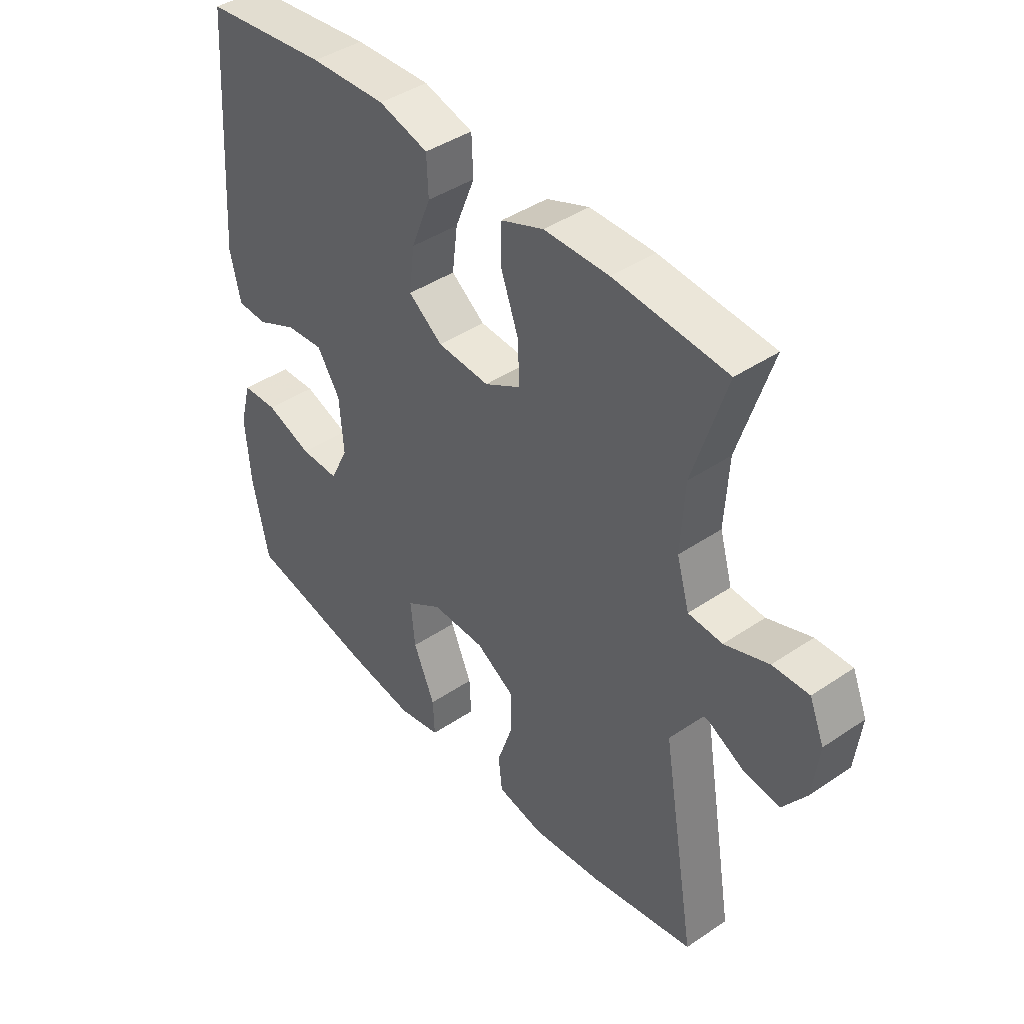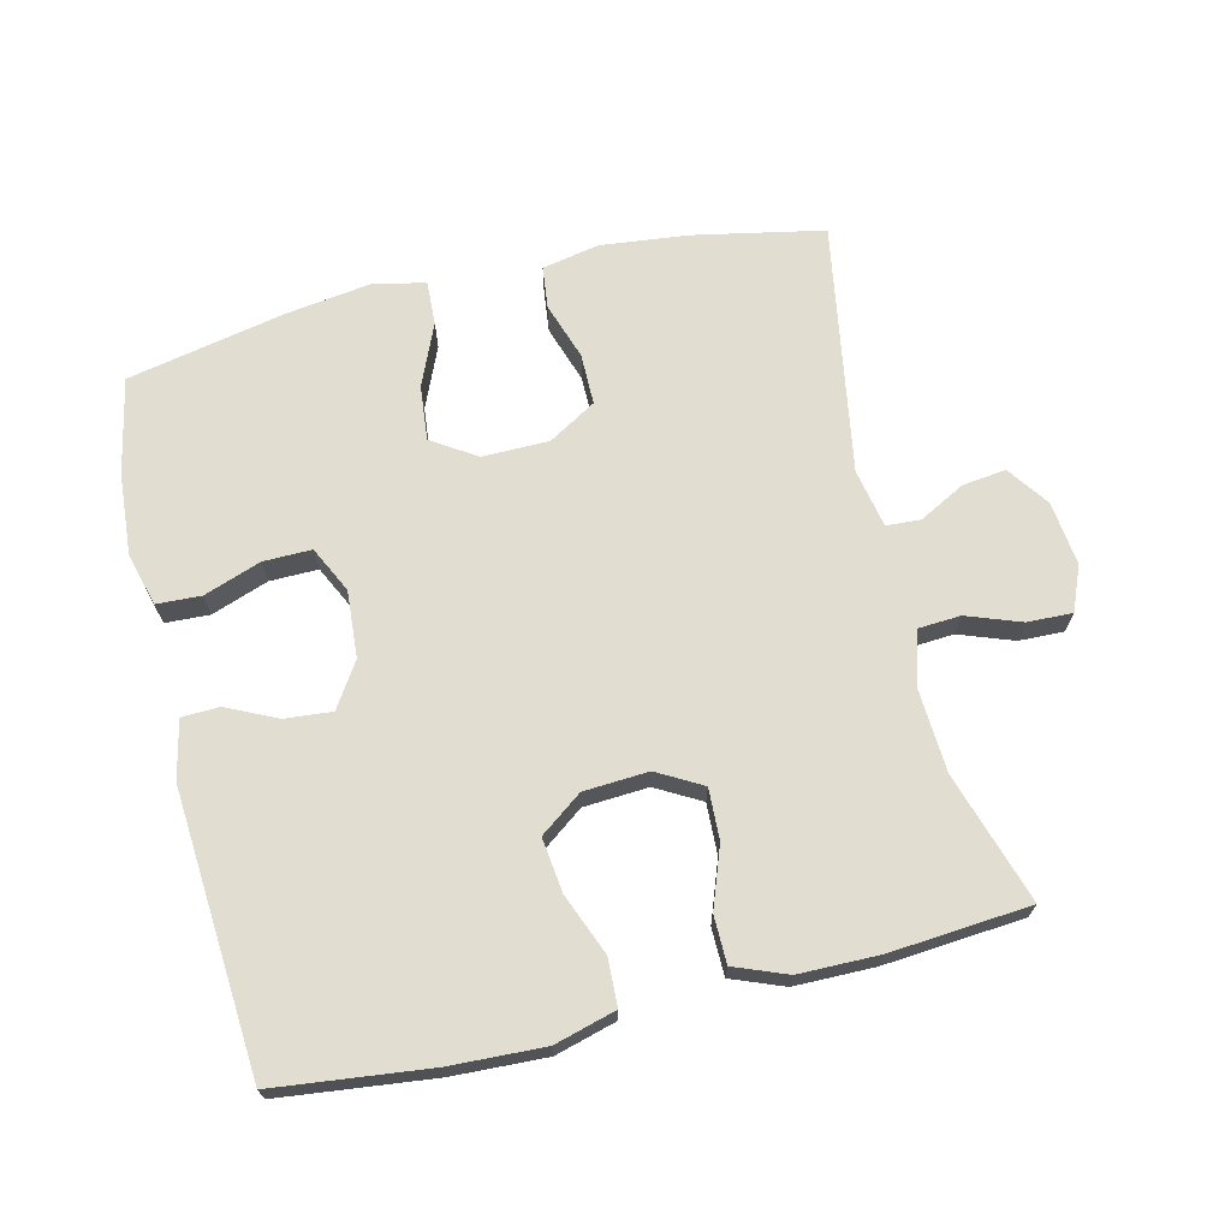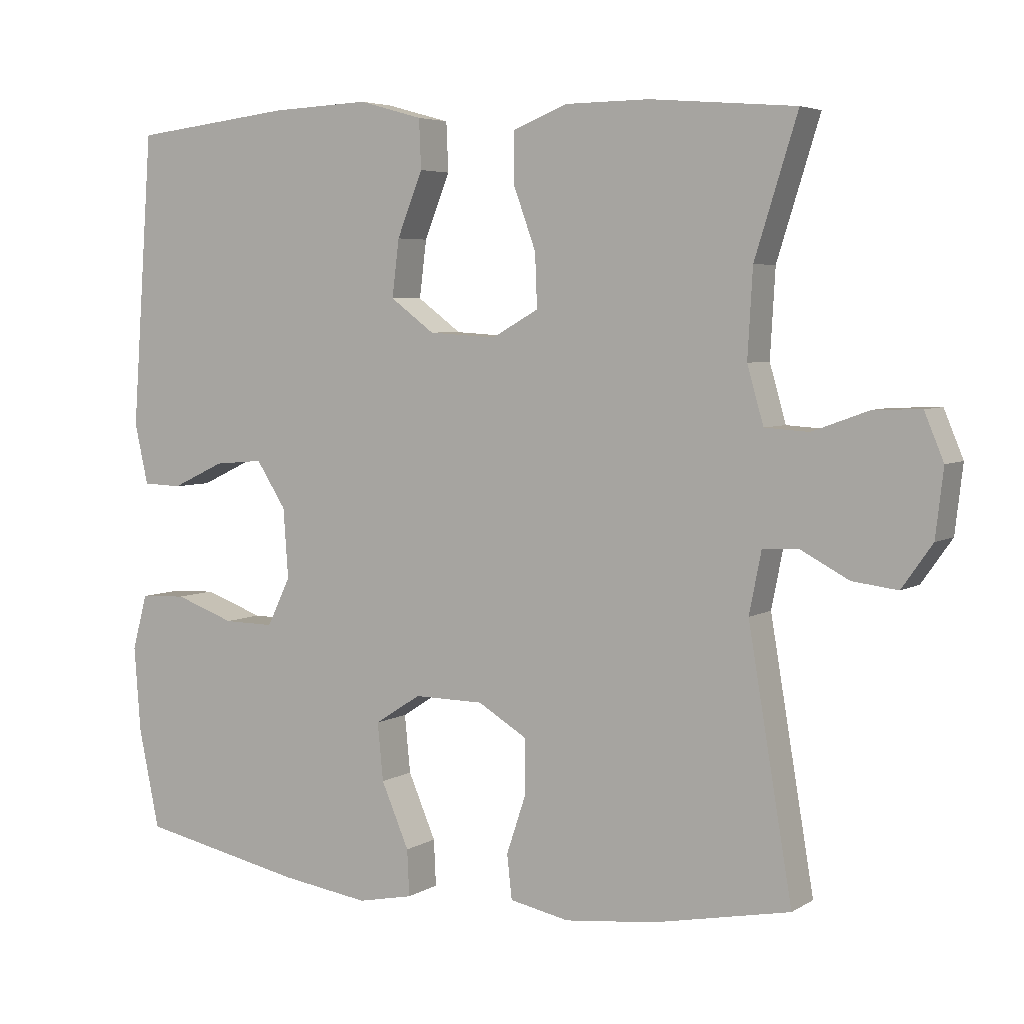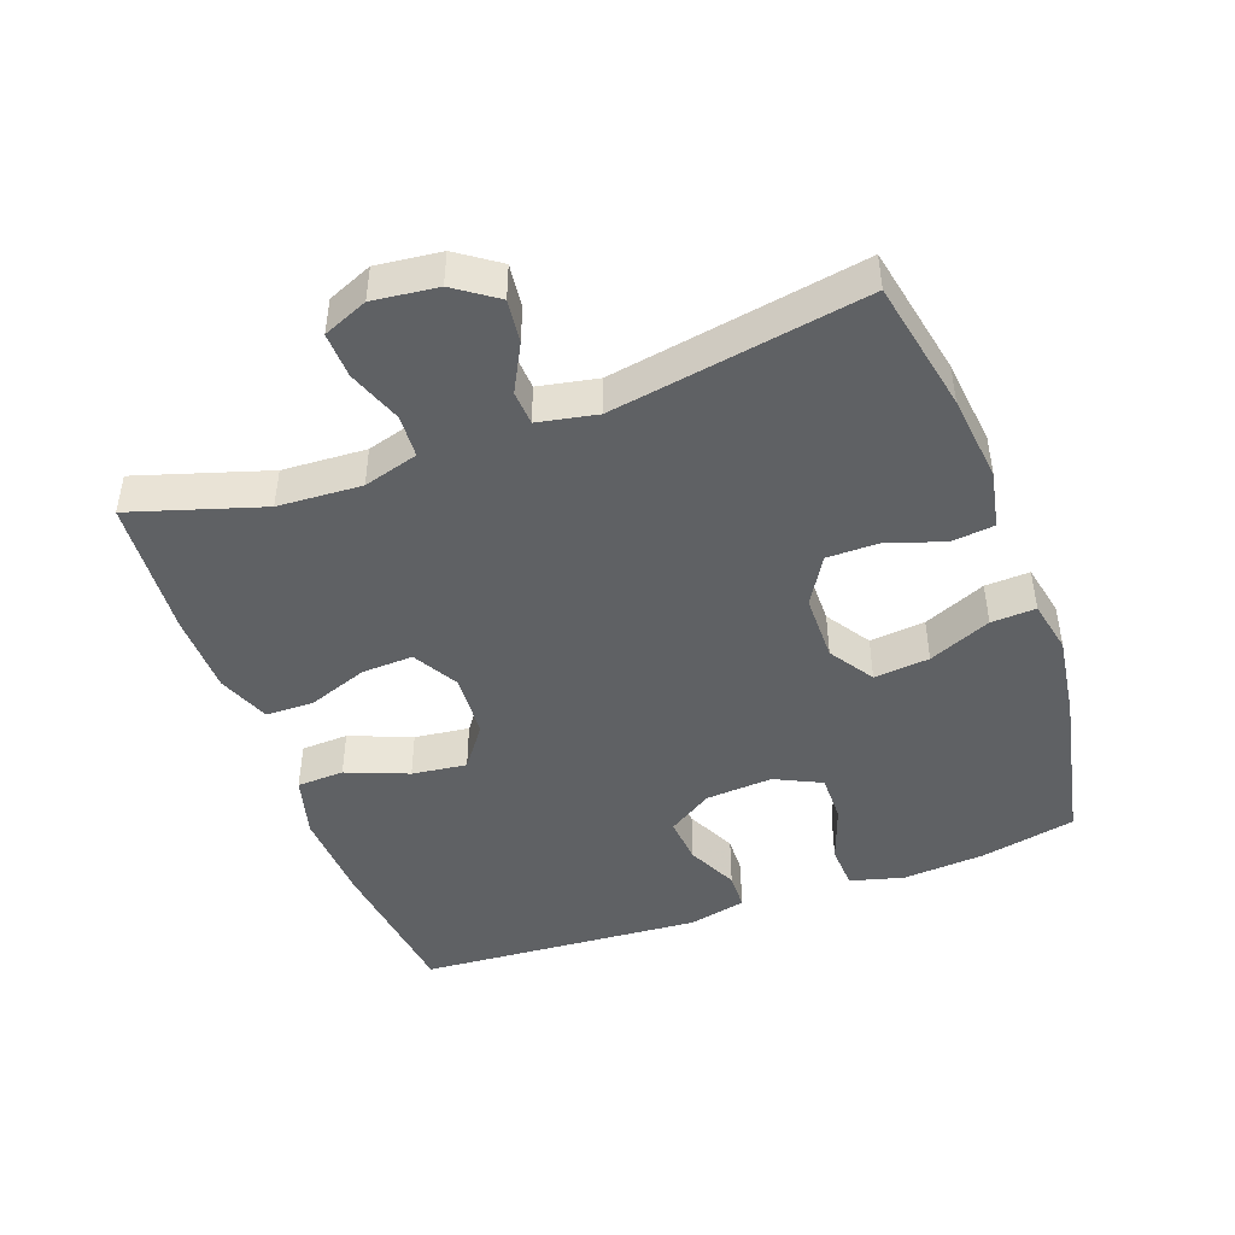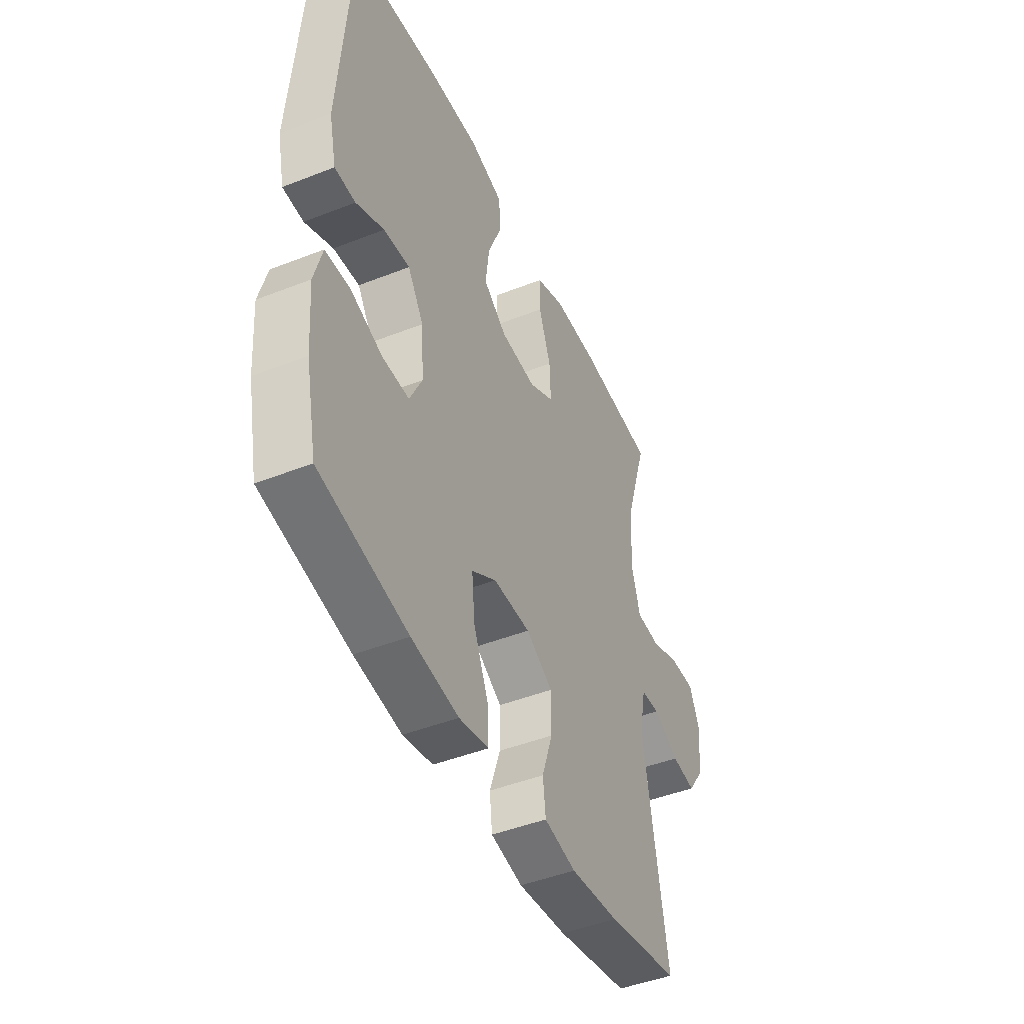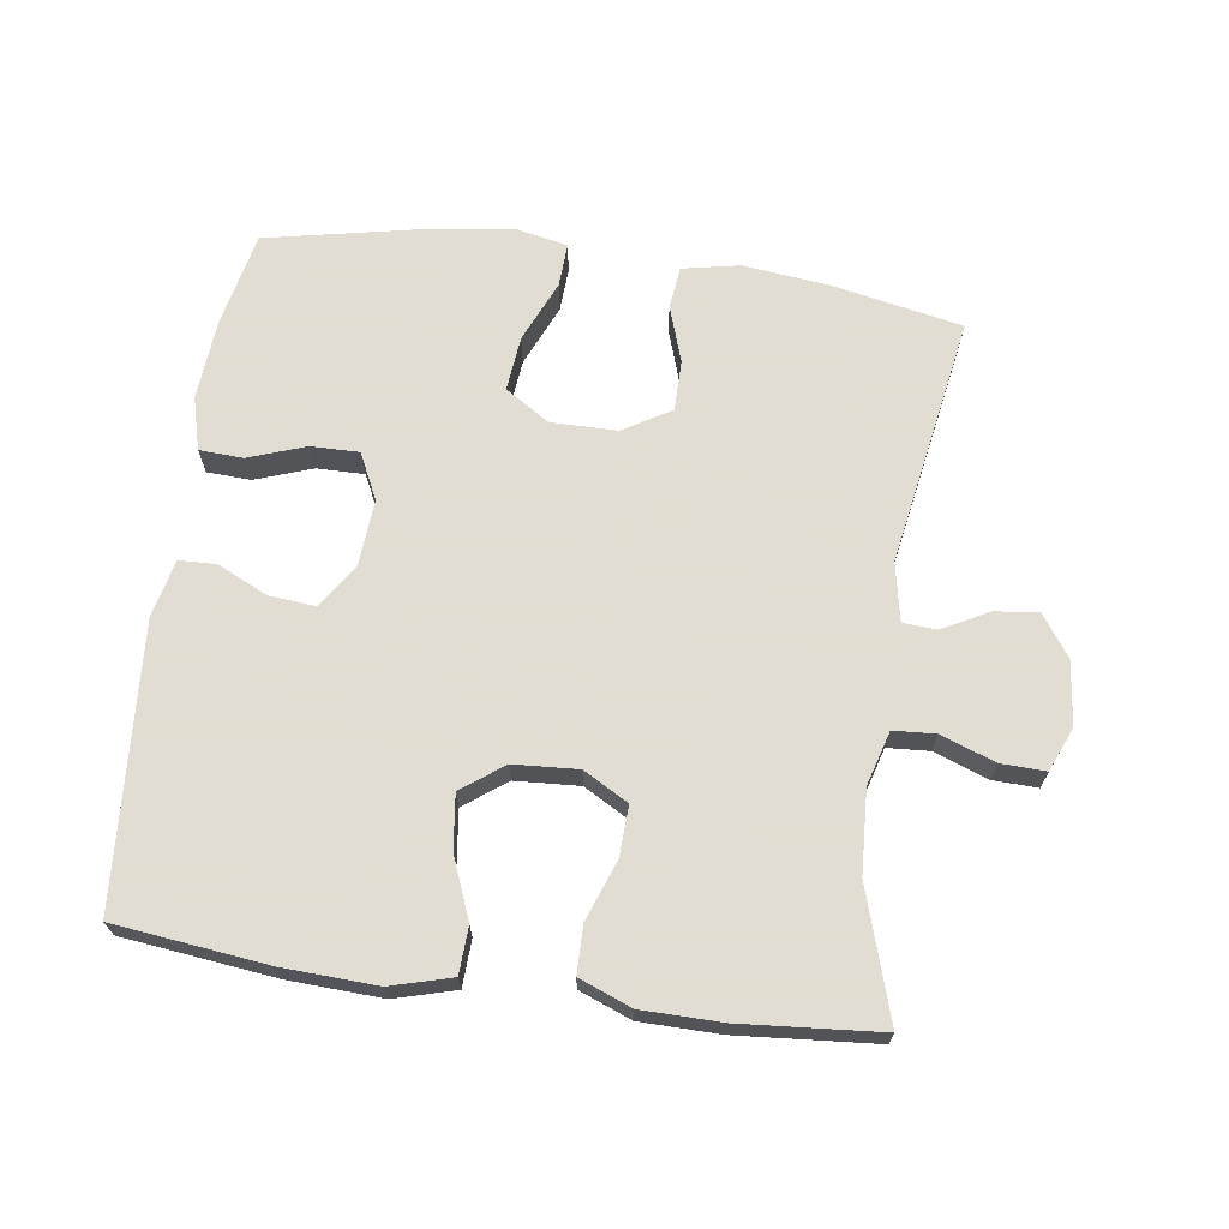
<metadata>
{"format":"obj","ext":"obj","renderer":"f3d","projection":"perspective","resolution":1024,"background":"white","views":[{"elev":42.3,"azim":51.0,"up":"+Z"},{"elev":68.9,"azim":-13.5,"up":"+Y"},{"elev":4.9,"azim":29.7,"up":"+Z"},{"elev":-45.7,"azim":110.2,"up":"+Y"},{"elev":-45.8,"azim":-65.7,"up":"+Z"},{"elev":68.1,"azim":8.1,"up":"+Y"}]}
</metadata>
<code>
v -0.5 0.07 -0.5
v -0.529 0.07 -0.36
v -0.538 0.07 -0.24
v -0.517 0.07 -0.162
v -0.452 0.07 -0.159
v -0.368 0.07 -0.189
v -0.297 0.07 -0.19
v -0.264 0.07 -0.122
v -0.271 0.07 -0.024
v -0.313 0.07 0.041
v -0.382 0.07 0.035
v -0.456 0.07 0
v -0.511 0.07 0.002
v -0.53 0.07 0.087
v -0.5 0.07 0.5
v -0.274 0.07 0.526
v -0.136 0.07 0.532
v -0.046 0.07 0.507
v -0.043 0.07 0.438
v -0.079 0.07 0.348
v -0.089 0.07 0.268
v -0.027 0.07 0.222
v 0.068 0.07 0.216
v 0.134 0.07 0.253
v 0.131 0.07 0.328
v 0.099 0.07 0.416
v 0.1 0.07 0.486
v 0.177 0.07 0.516
v 0.295 0.07 0.517
v 0.5 0.07 0.5
v 0.44 0.07 0.309
v 0.433 0.07 0.187
v 0.456 0.07 0.107
v 0.518 0.07 0.103
v 0.598 0.07 0.132
v 0.664 0.07 0.134
v 0.691 0.07 0.069
v 0.68 0.07 -0.025
v 0.637 0.07 -0.086
v 0.573 0.07 -0.078
v 0.505 0.07 -0.042
v 0.455 0.07 -0.045
v 0.438 0.07 -0.131
v 0.5 0.07 -0.5
v 0.308 0.07 -0.538
v 0.18 0.07 -0.552
v 0.096 0.07 -0.535
v 0.089 0.07 -0.473
v 0.117 0.07 -0.389
v 0.117 0.07 -0.314
v 0.047 0.07 -0.272
v -0.051 0.07 -0.271
v -0.116 0.07 -0.313
v -0.108 0.07 -0.394
v -0.069 0.07 -0.485
v -0.066 0.07 -0.55
v -0.144 0.07 -0.566
v -0.268 0.07 -0.548
v -0.5 0 -0.5
v -0.529 0 -0.36
v -0.538 0 -0.24
v -0.517 0 -0.162
v -0.452 0 -0.159
v -0.368 0 -0.189
v -0.297 0 -0.19
v -0.264 0 -0.122
v -0.271 0 -0.024
v -0.313 0 0.041
v -0.382 0 0.035
v -0.456 0 0
v -0.511 0 0.002
v -0.53 0 0.087
v -0.5 0 0.5
v -0.274 0 0.526
v -0.136 0 0.532
v -0.046 0 0.507
v -0.043 0 0.438
v -0.079 0 0.348
v -0.089 0 0.268
v -0.027 0 0.222
v 0.068 0 0.216
v 0.134 0 0.253
v 0.131 0 0.328
v 0.099 0 0.416
v 0.1 0 0.486
v 0.177 0 0.516
v 0.295 0 0.517
v 0.5 0 0.5
v 0.44 0 0.309
v 0.433 0 0.187
v 0.456 0 0.107
v 0.518 0 0.103
v 0.598 0 0.132
v 0.664 0 0.134
v 0.691 0 0.069
v 0.68 0 -0.025
v 0.637 0 -0.086
v 0.573 0 -0.078
v 0.505 0 -0.042
v 0.455 0 -0.045
v 0.438 0 -0.131
v 0.5 0 -0.5
v 0.308 0 -0.538
v 0.18 0 -0.552
v 0.096 0 -0.535
v 0.089 0 -0.473
v 0.117 0 -0.389
v 0.117 0 -0.314
v 0.047 0 -0.272
v -0.051 0 -0.271
v -0.116 0 -0.313
v -0.108 0 -0.394
v -0.069 0 -0.485
v -0.066 0 -0.55
v -0.144 0 -0.566
v -0.268 0 -0.548
f 54 55 56 57
f 53 54 57 58
f 46 47 48 49
f 46 49 50
f 43 44 45 46
f 42 43 46 50
f 38 39 40 41
f 38 41 42
f 37 38 42
f 34 35 36 37
f 33 34 37 42
f 32 33 42 50
f 28 29 30 31
f 25 26 27 28
f 24 25 28 31
f 23 24 31 32
f 17 18 19 20
f 17 20 21
f 16 17 21
f 15 16 21
f 14 15 21 22
f 11 12 13 14
f 10 11 14 22
f 3 4 5 6
f 3 6 7
f 2 3 7
f 53 58 1 2
f 52 53 2 7
f 51 52 7 8
f 23 32 50 51
f 23 51 8 9
f 9 10 22 23
f 115 114 113 112
f 116 115 112 111
f 107 106 105 104
f 108 107 104
f 104 103 102 101
f 108 104 101 100
f 99 98 97 96
f 100 99 96
f 100 96 95
f 95 94 93 92
f 100 95 92 91
f 108 100 91 90
f 89 88 87 86
f 86 85 84 83
f 89 86 83 82
f 90 89 82 81
f 78 77 76 75
f 79 78 75
f 79 75 74
f 79 74 73
f 80 79 73 72
f 72 71 70 69
f 80 72 69 68
f 64 63 62 61
f 65 64 61
f 65 61 60
f 60 59 116 111
f 65 60 111 110
f 66 65 110 109
f 109 108 90 81
f 67 66 109 81
f 81 80 68 67
f 1 59 60 2
f 2 60 61 3
f 3 61 62 4
f 4 62 63 5
f 5 63 64 6
f 6 64 65 7
f 7 65 66 8
f 8 66 67 9
f 9 67 68 10
f 10 68 69 11
f 11 69 70 12
f 12 70 71 13
f 13 71 72 14
f 14 72 73 15
f 15 73 74 16
f 16 74 75 17
f 17 75 76 18
f 18 76 77 19
f 19 77 78 20
f 20 78 79 21
f 21 79 80 22
f 22 80 81 23
f 23 81 82 24
f 24 82 83 25
f 25 83 84 26
f 26 84 85 27
f 27 85 86 28
f 28 86 87 29
f 29 87 88 30
f 30 88 89 31
f 31 89 90 32
f 32 90 91 33
f 33 91 92 34
f 34 92 93 35
f 35 93 94 36
f 36 94 95 37
f 37 95 96 38
f 38 96 97 39
f 39 97 98 40
f 40 98 99 41
f 41 99 100 42
f 42 100 101 43
f 43 101 102 44
f 44 102 103 45
f 45 103 104 46
f 46 104 105 47
f 47 105 106 48
f 48 106 107 49
f 49 107 108 50
f 50 108 109 51
f 51 109 110 52
f 52 110 111 53
f 53 111 112 54
f 54 112 113 55
f 55 113 114 56
f 56 114 115 57
f 57 115 116 58
f 58 116 59 1

</code>
